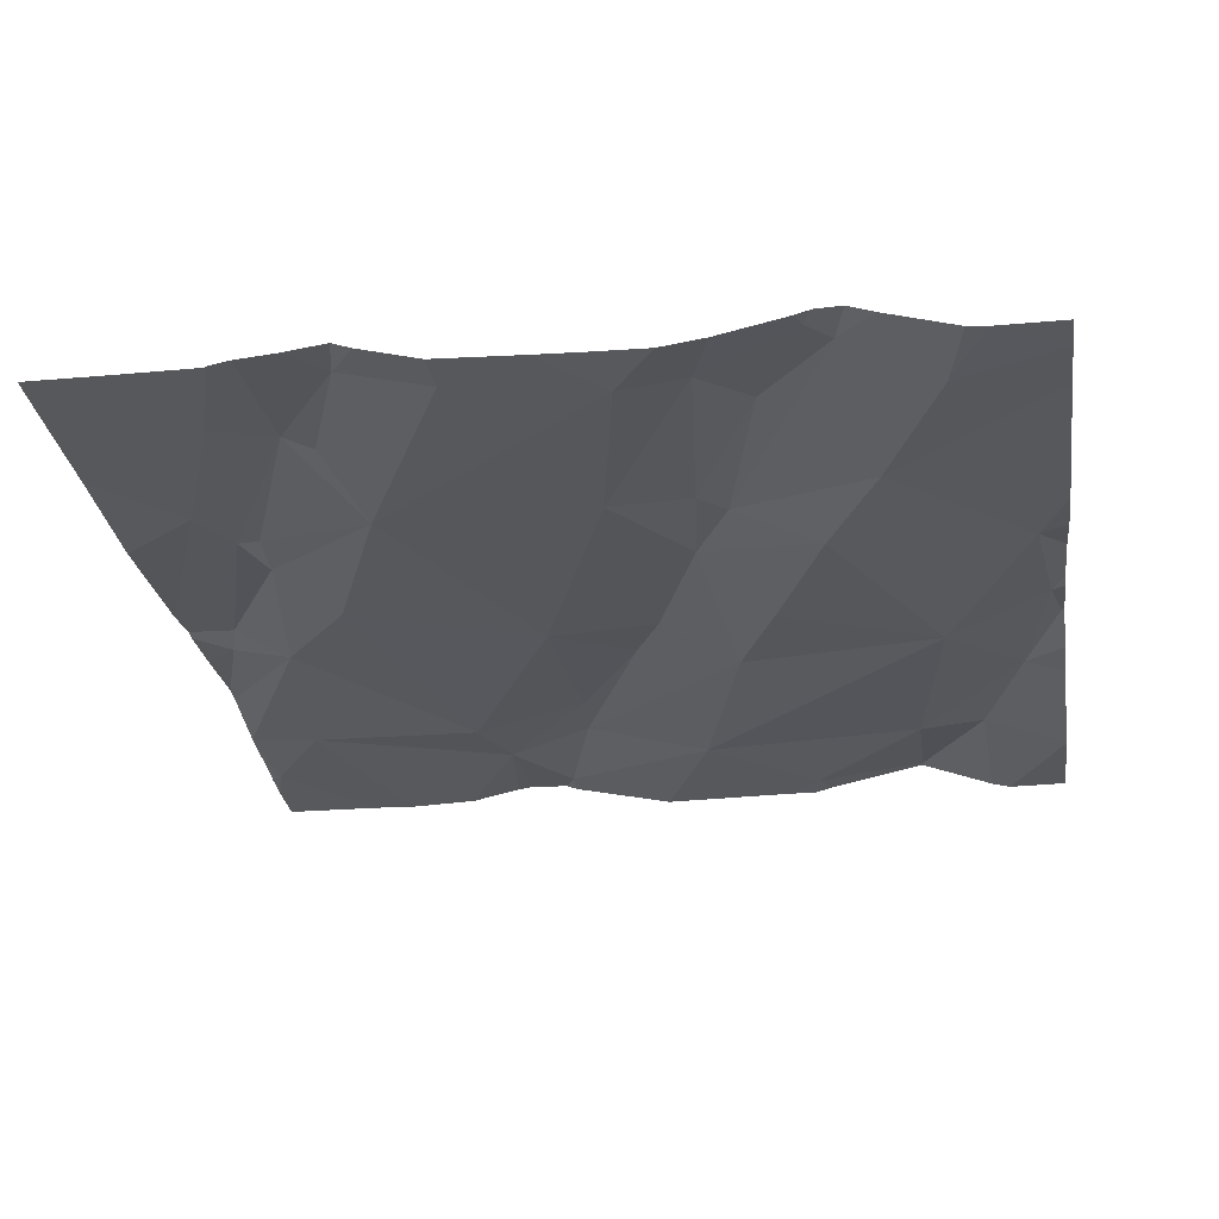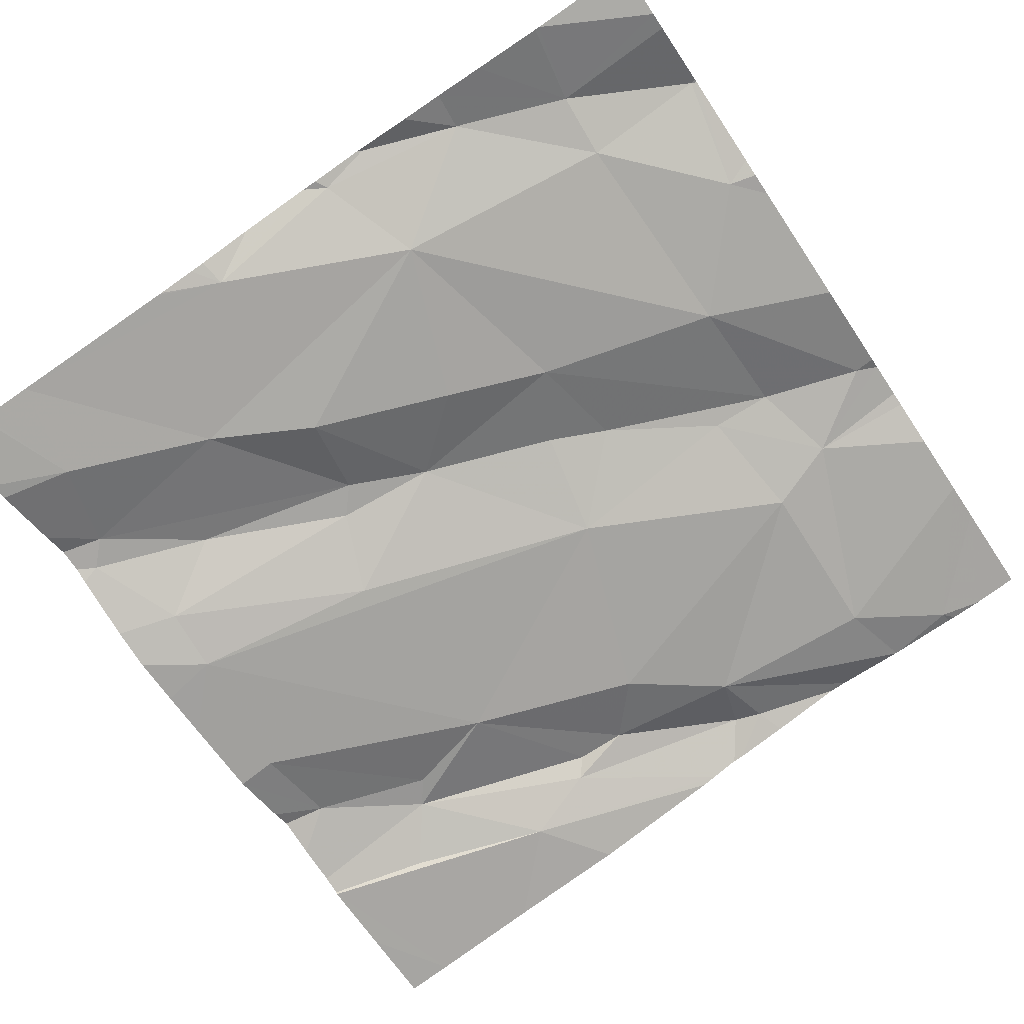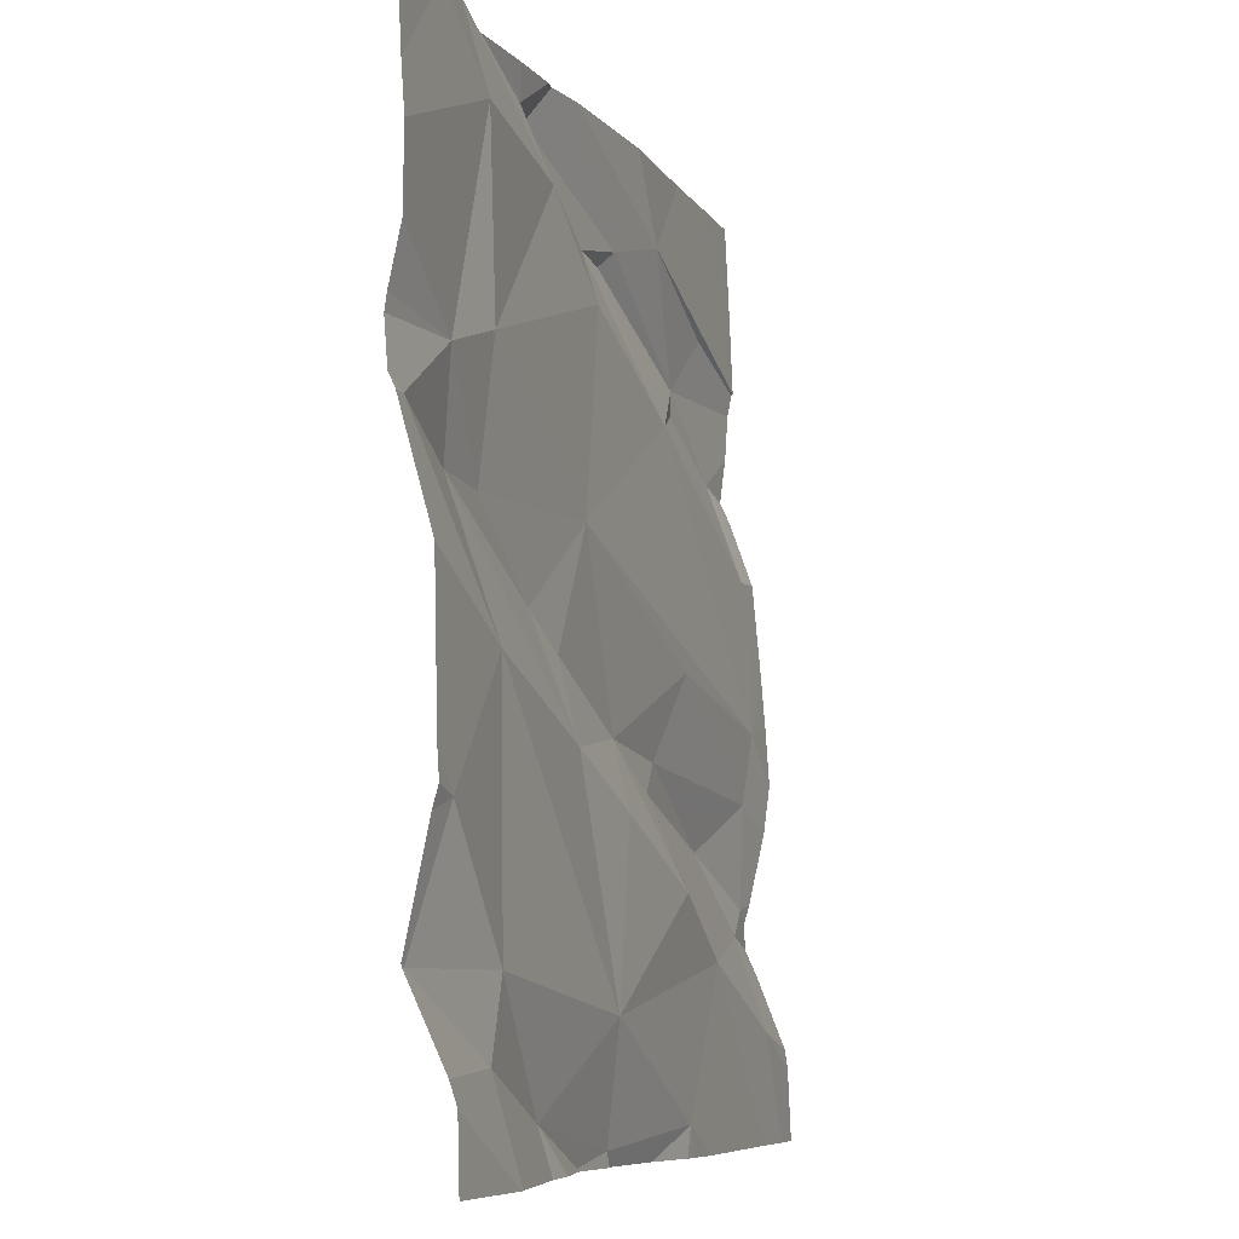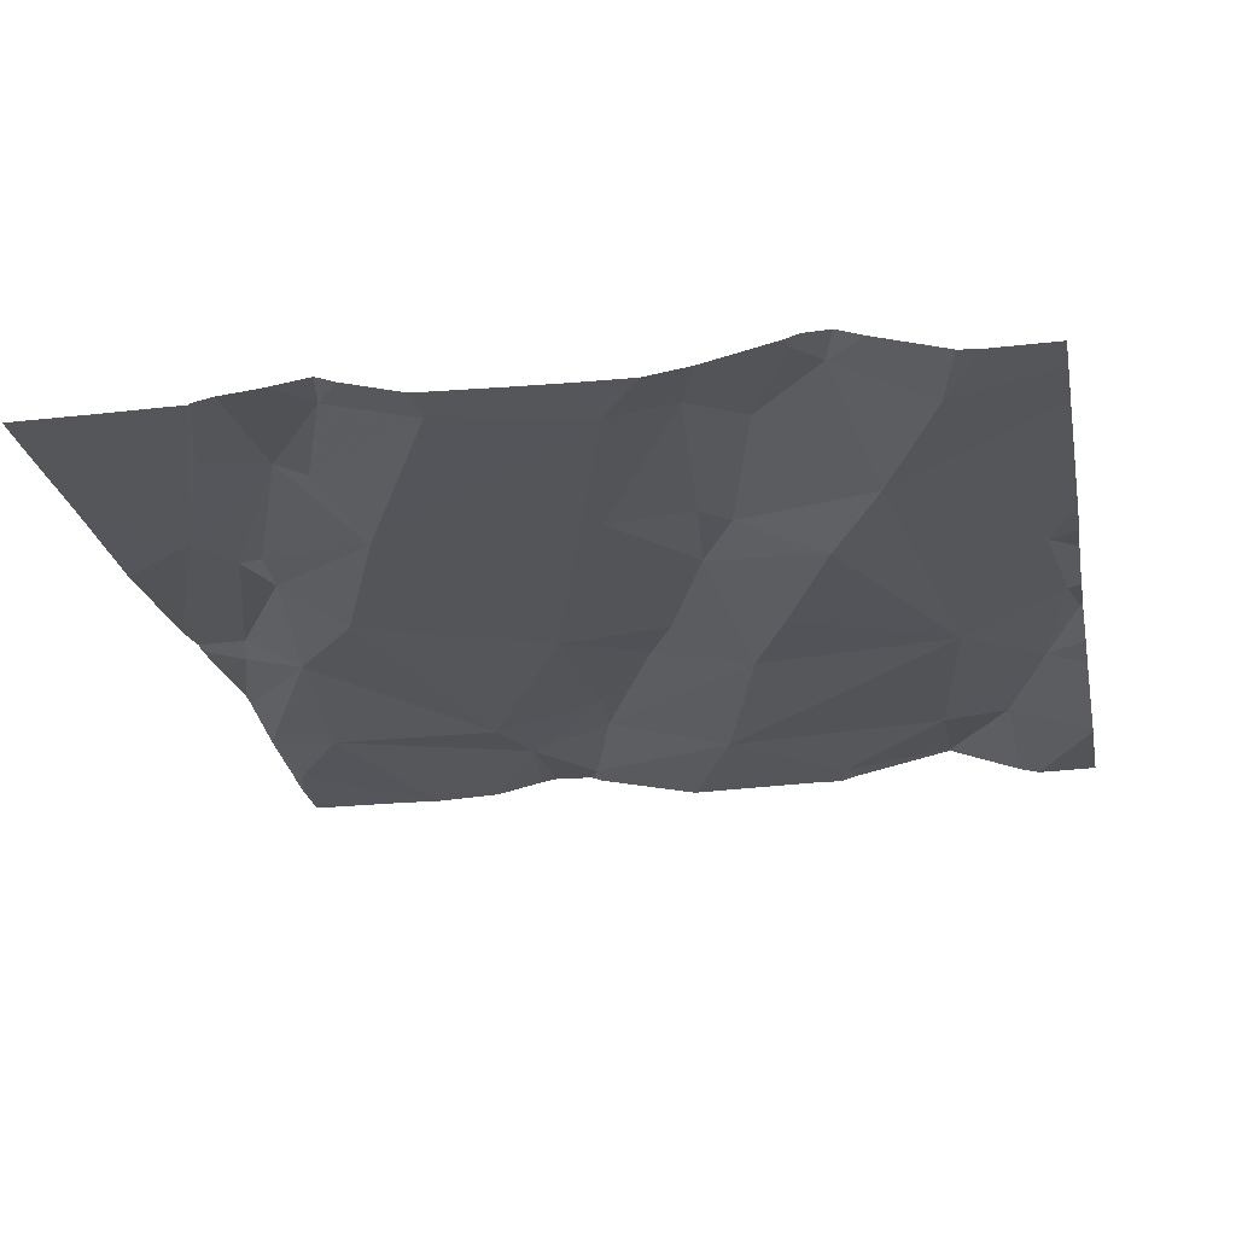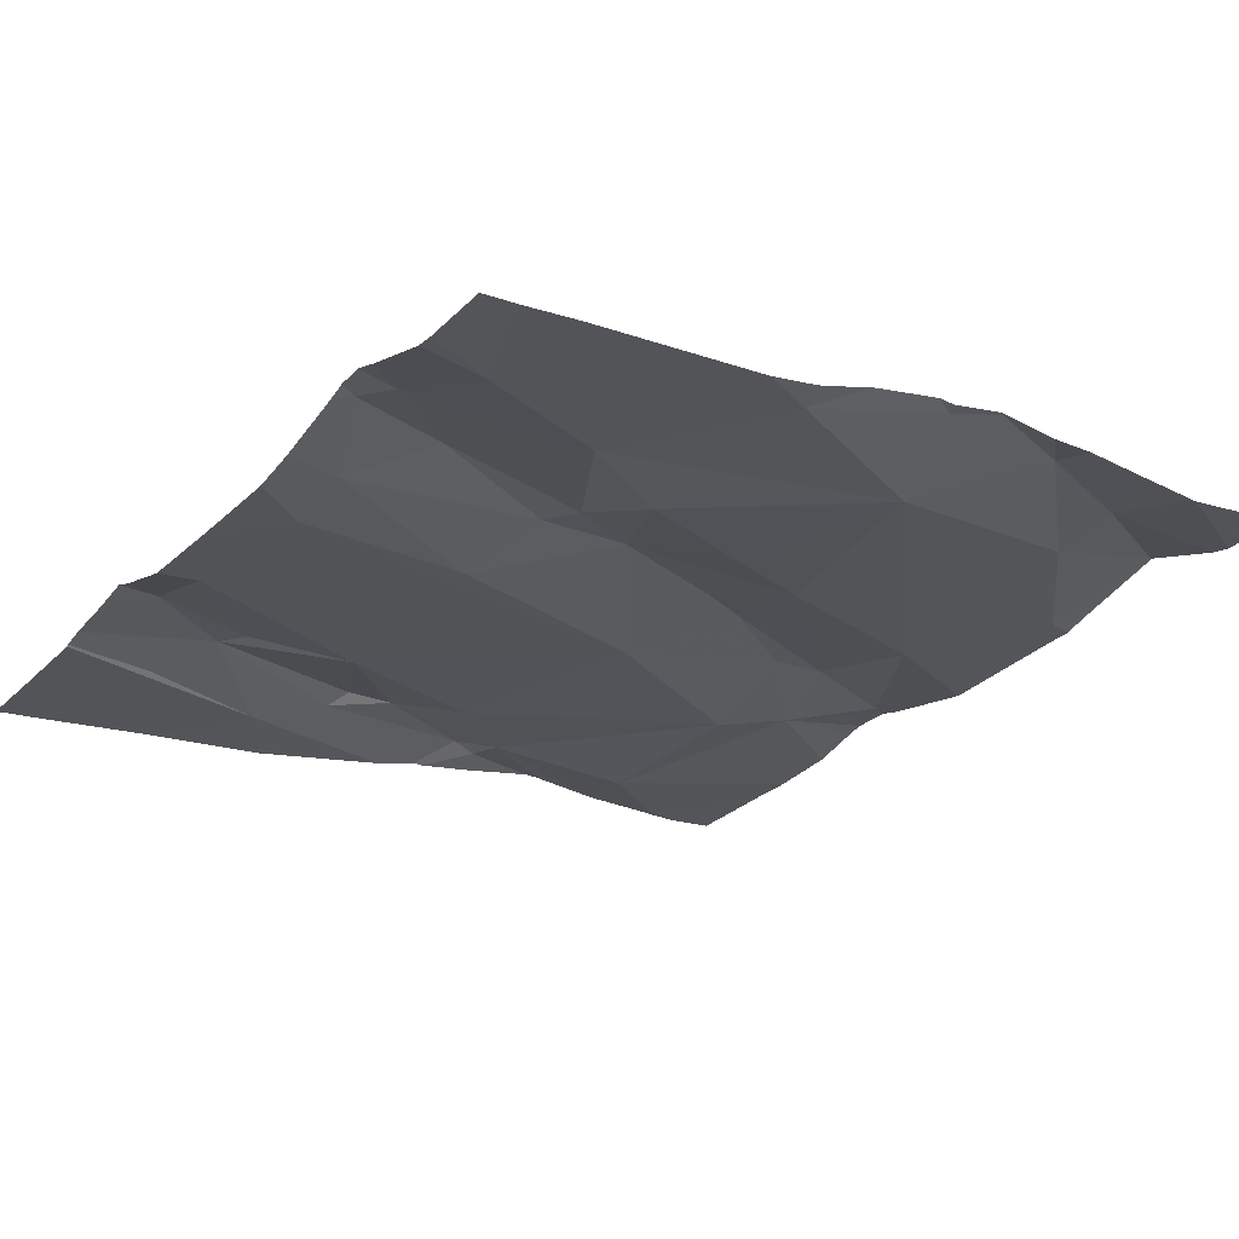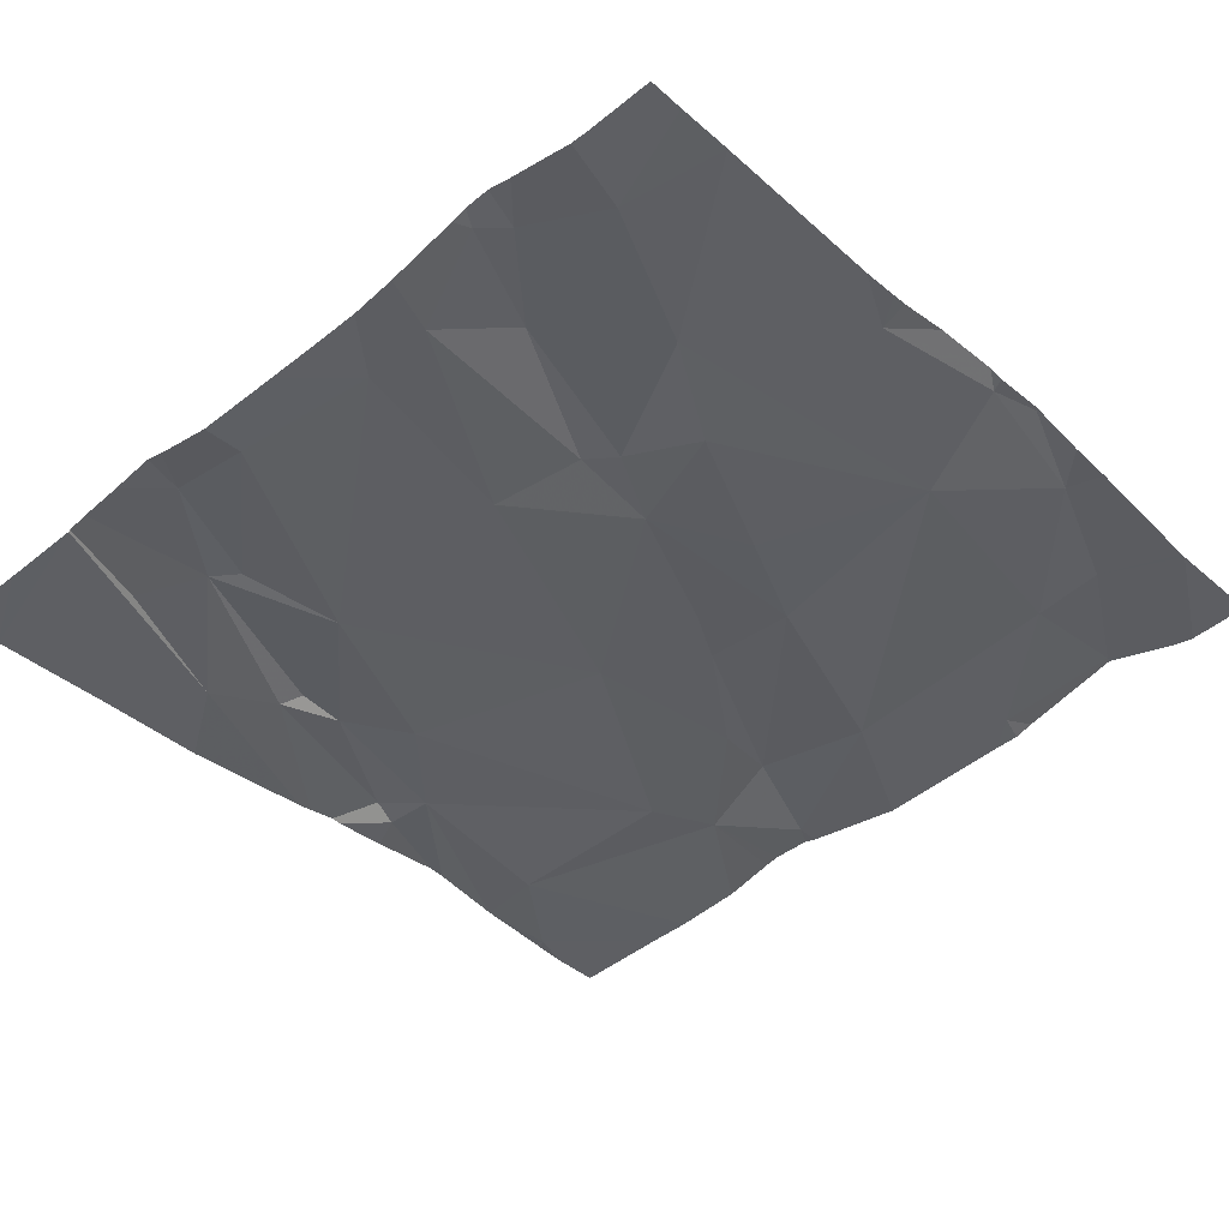
<metadata>
{"format":"obj","ext":"obj","renderer":"f3d","projection":"perspective","resolution":1024,"background":"white","views":[{"elev":-38.0,"azim":-81.2,"up":"+Z"},{"elev":-70.6,"azim":33.8,"up":"+Z"},{"elev":-7.3,"azim":98.0,"up":"+Y"},{"elev":-35.0,"azim":-78.8,"up":"+Z"},{"elev":-32.0,"azim":-35.5,"up":"+Z"},{"elev":-50.5,"azim":-47.6,"up":"+Z"}]}
</metadata>
<code>
v -60.91 285.4 501.5
v -60.02 285.1 501.7
v -60.02 285.8 501.7
v -60.92 285.2 501.5
v -60.02 285.2 501.7
v -60.95 285.2 501.5
v -60.91 285.3 501.5
v -60.89 285.1 501.5
v -60.73 285.1 501.5
v -60.02 285.1 501.7
v -60.66 285.9 501.6
v -60.61 285 501.5
v -60.02 285.1 501.7
v -60.92 285.6 501.6
v -60.93 285.5 501.5
v -60.02 285.1 501.6
v -60.02 285.3 501.7
v -60.02 285 501.6
v -60.02 285.4 501.7
v -60.02 285.3 501.7
v -60.16 285.4 501.6
v -60.14 285 501.6
v -60.05 285.3 501.7
v -60.86 285.8 501.6
v -60.71 285.8 501.6
v -60.67 285.3 501.6
v -60.7 285.4 501.6
v -60.56 285.3 501.6
v -60.28 285 501.6
v -60.28 285.9 501.7
v -60.28 285 501.6
v -60.16 285.1 501.6
v -60.22 285 501.6
v -60.44 285.9 501.6
v -60.39 285.9 501.7
v -60.4 285.8 501.6
v -60.42 285.9 501.7
v -60.3 285.9 501.7
v -60.19 285.9 501.7
v -60.39 285 501.6
v -60.21 285.6 501.7
v -60.5 285.7 501.6
v -60.63 285.8 501.6
v -60.43 285.5 501.6
v -60.69 285.7 501.6
v -60.41 285.1 501.6
v -60.62 285.2 501.5
v -60.47 285.3 501.6
v -60.02 285.1 501.7
v -60.4 285 501.6
v -60.79 285.9 501.6
v -60.62 285.8 501.6
v -60.82 285.7 501.6
v -60.45 285 501.6
v -60.56 285.8 501.6
v -60.23 285.5 501.7
v -60.13 285.6 501.7
v -60.16 285.5 501.7
v -60.21 285.8 501.7
v -60.12 285.9 501.7
v -60.36 285.3 501.6
v -60.34 285.4 501.6
v -60.41 285.4 501.6
v -60.14 285 501.6
v -60.39 285 501.6
v -60.04 285.6 501.7
v -60.02 285 501.6
v -60.16 285.1 501.6
v -60.2 285.9 501.7
v -60.83 285.3 501.6
v -60.8 285.7 501.6
v -60.64 285.3 501.6
v -60.62 285 501.5
v -60.87 285 501.5
v -60.33 285 501.6
v -60.63 285 501.5
v -60.97 285.3 501.5
v -60.97 285.4 501.5
v -60.97 285.2 501.5
v -60.97 285.2 501.5
v -60.97 285.3 501.5
v -60.92 285.9 501.6
v -60.49 285.9 501.6
v -60.45 285.9 501.6
v -60.38 285.9 501.7
v -60.97 285.2 501.5
v -60.97 285 501.5
v -60.97 285.5 501.5
v -60.97 285.6 501.5
v -60.97 285.1 501.5
v -60.97 285.4 501.5
v -60.97 285.6 501.6
v -60.97 285.1 501.5
v -60.97 285.7 501.5
v -60.97 285.7 501.5
v -60.97 285.7 501.5
v -60.97 285.8 501.5
v -60.97 285.7 501.5
v -60.02 285.7 501.7
v -60.02 285.6 501.7
v -60.02 285.6 501.7
v -60.2 285.9 501.7
v -60.02 285.8 501.7
v -60.02 285.6 501.7
v -60.02 285.6 501.7
v -60.46 285 501.6
v -60.47 285 501.6
v -60.56 285 501.6
v -60.93 285 501.5
v -60.68 285 501.5
v -60.93 285 501.5
v -60.67 285 501.5
v -60.97 285 501.5
v -60.5 285.9 501.6
v -60.12 285.9 501.7
v -60.07 285.9 501.7
v -60.11 285.9 501.7
v -60.9 285.9 501.6
v -60.97 285.9 501.5
v -60.02 285.9 501.7
f 116 60 103
f 4 6 79
f 7 1 77
f 115 60 117
f 116 103 120
f 109 8 111
f 88 14 89
f 103 60 3
f 1 15 88
f 108 12 73
f 101 66 19
f 6 7 81
f 114 25 83
f 107 54 12
f 12 9 74
f 90 4 93
f 21 23 20
f 24 25 95
f 27 26 28
f 32 31 29
f 22 32 64
f 36 35 37
f 42 41 36
f 4 8 9
f 83 37 84
f 44 42 45
f 69 59 39
f 1 27 44
f 47 46 48
f 39 60 115
f 100 66 101
f 45 52 53
f 46 12 54
f 82 95 118
f 55 37 43
f 84 35 34
f 57 56 58
f 59 60 39
f 48 61 28
f 63 62 44
f 45 55 52
f 45 42 55
f 23 49 10
f 3 57 99
f 55 42 36
f 59 41 57
f 106 54 107
f 44 41 42
f 102 59 69
f 56 41 44
f 37 55 36
f 68 46 31
f 38 35 30
f 66 58 21
f 66 21 19
f 49 32 16
f 31 32 68
f 68 32 49
f 61 21 58
f 23 68 49
f 58 66 57
f 57 41 56
f 28 63 44
f 55 43 52
f 41 59 36
f 7 6 70
f 62 56 44
f 62 63 61
f 53 71 45
f 28 26 72
f 45 15 1
f 9 47 72
f 45 1 44
f 7 26 27
f 52 43 53
f 25 53 43
f 61 48 46
f 47 48 28
f 46 54 31
f 61 63 28
f 44 27 28
f 47 9 46
f 12 46 9
f 4 9 72
f 4 70 6
f 25 24 53
f 53 24 96
f 50 54 106
f 46 21 61
f 70 4 72
f 72 26 70
f 1 7 27
f 25 43 83
f 7 70 26
f 45 71 15
f 73 12 76
f 75 31 65
f 71 53 14
f 14 15 71
f 94 53 98
f 35 36 30
f 60 59 3
f 31 40 65
f 68 21 46
f 23 21 68
f 58 56 62
f 62 61 58
f 40 31 54
f 107 12 108
f 72 47 28
f 85 35 38
f 30 36 102
f 65 40 50
f 57 66 100
f 50 40 54
f 77 1 78
f 99 57 104
f 102 36 59
f 78 1 91
f 64 32 33
f 79 6 86
f 80 4 79
f 3 59 57
f 81 7 77
f 74 8 109
f 5 23 10
f 10 49 13
f 111 87 113
f 34 35 85
f 11 25 114
f 2 49 16
f 86 6 81
f 33 32 29
f 87 8 90
f 88 15 14
f 29 31 75
f 13 49 2
f 89 14 92
f 90 8 4
f 91 1 88
f 16 32 18
f 51 25 11
f 92 14 94
f 93 4 80
f 22 18 32
f 17 23 5
f 94 14 53
f 95 25 51
f 96 24 95
f 82 97 95
f 19 21 20
f 20 23 17
f 98 53 96
f 76 12 112
f 74 9 8
f 104 57 105
f 105 57 100
f 67 18 22
f 110 12 74
f 84 37 35
f 111 8 87
f 112 12 110
f 83 43 37
f 117 60 116
f 118 95 51
f 119 97 82

</code>
